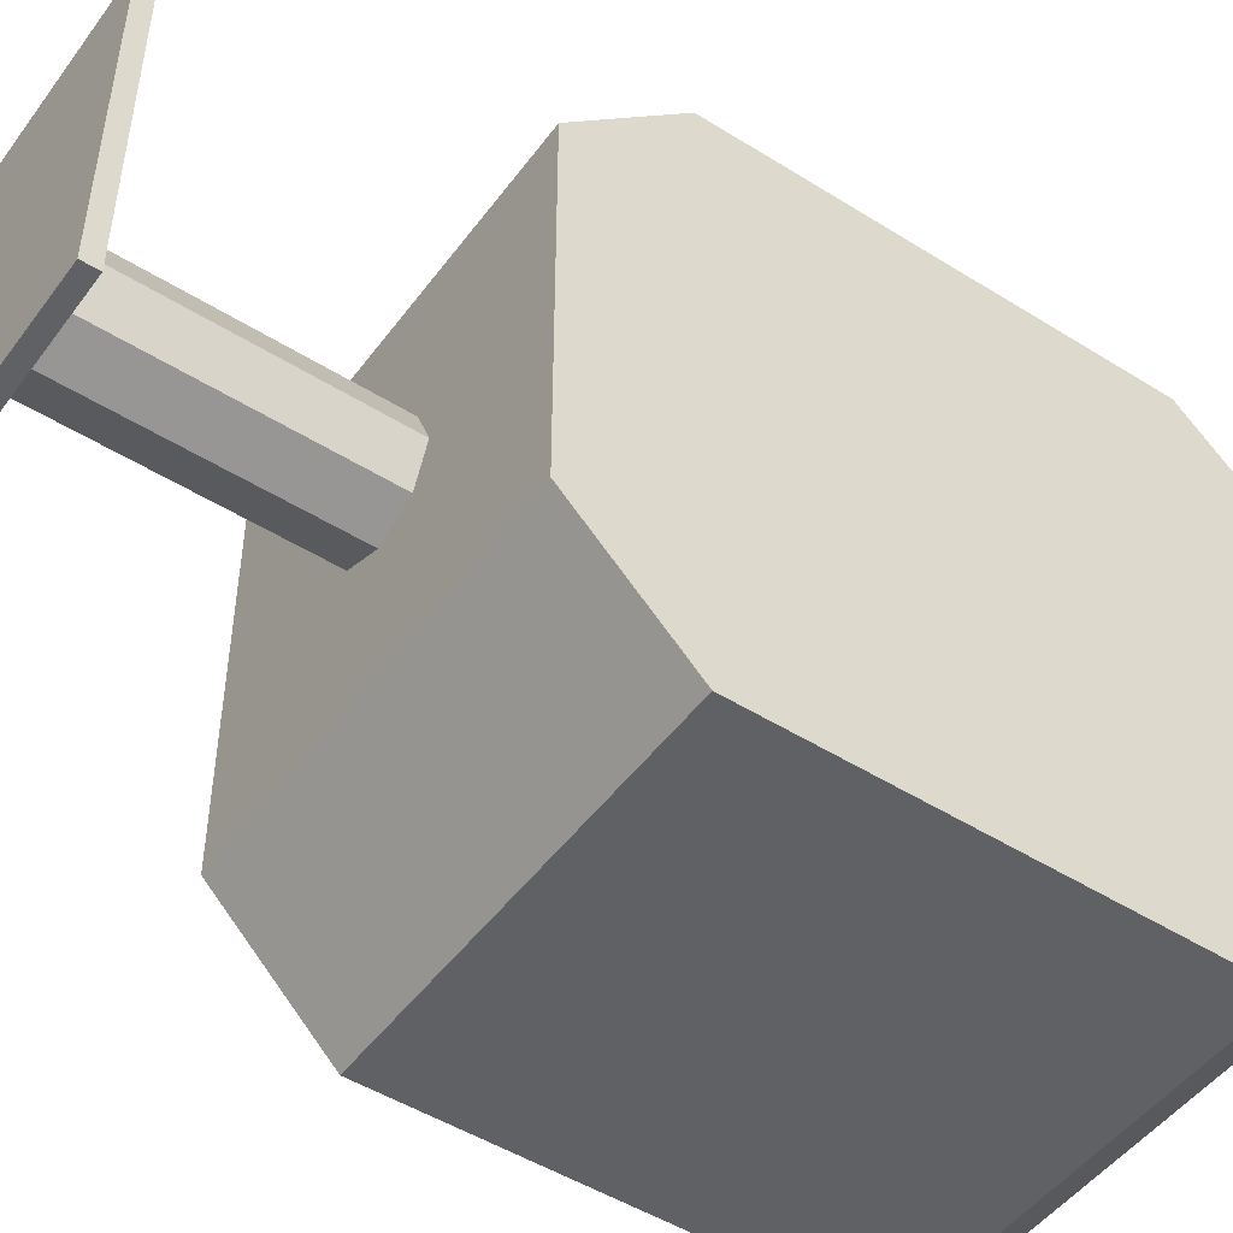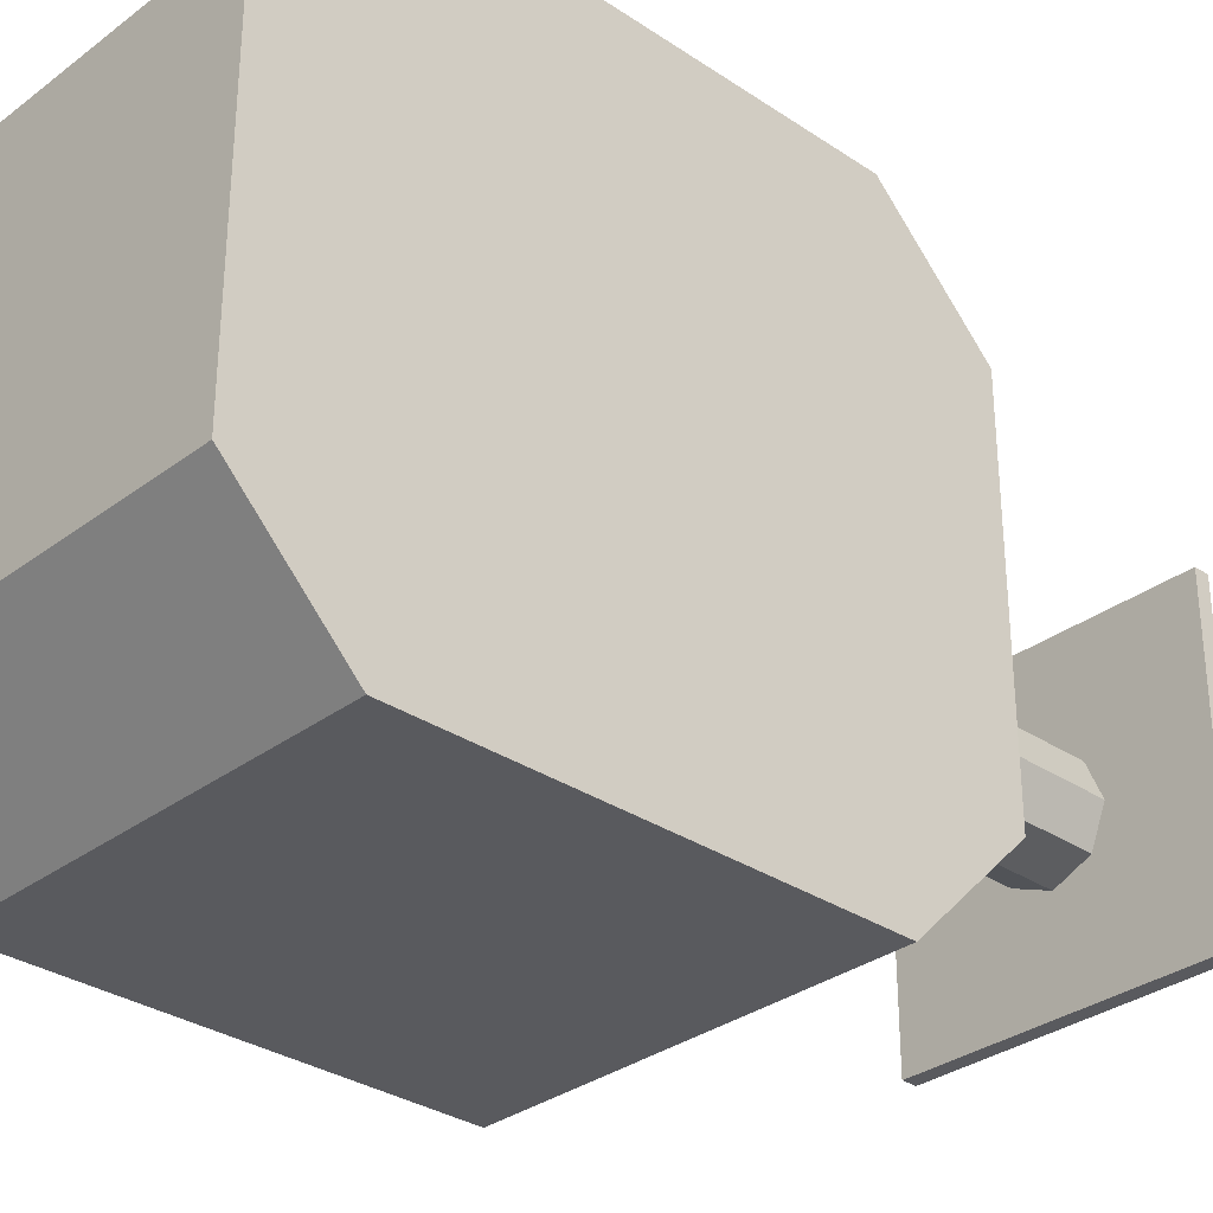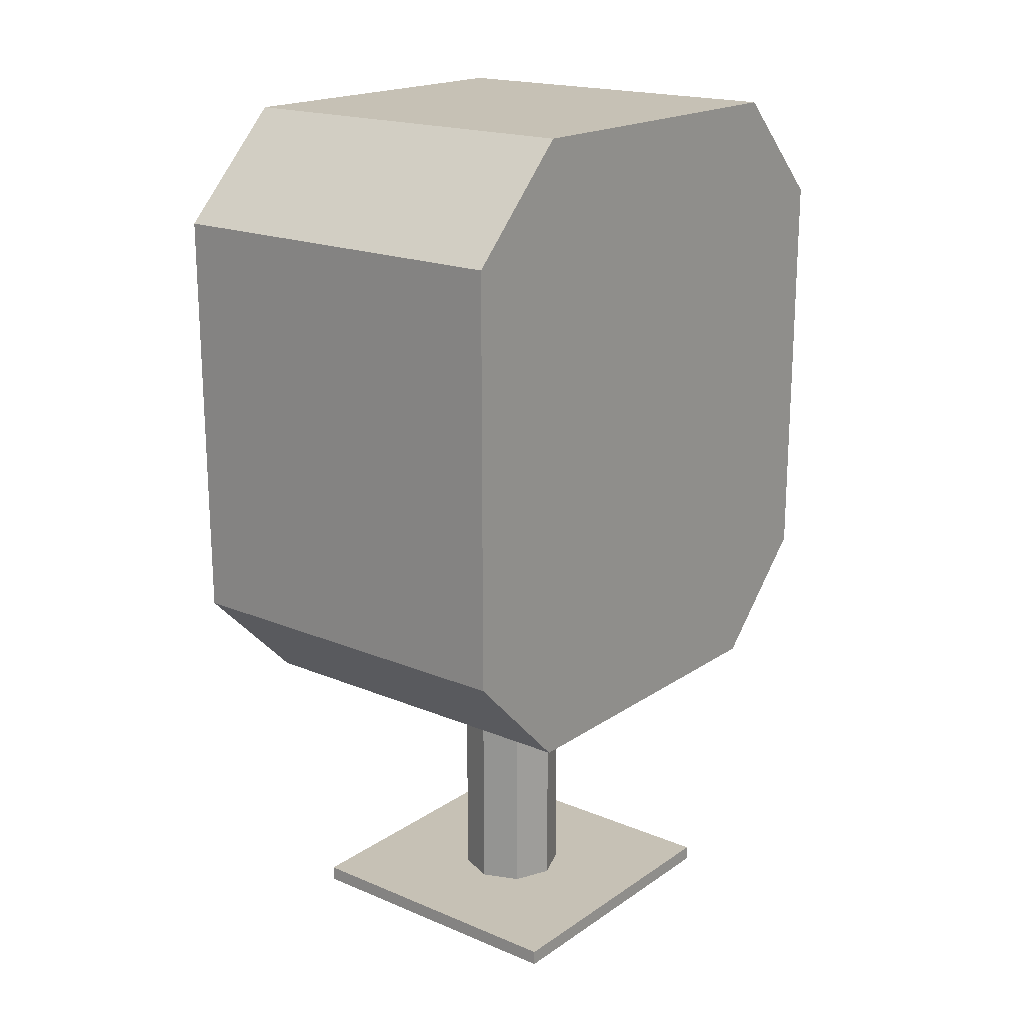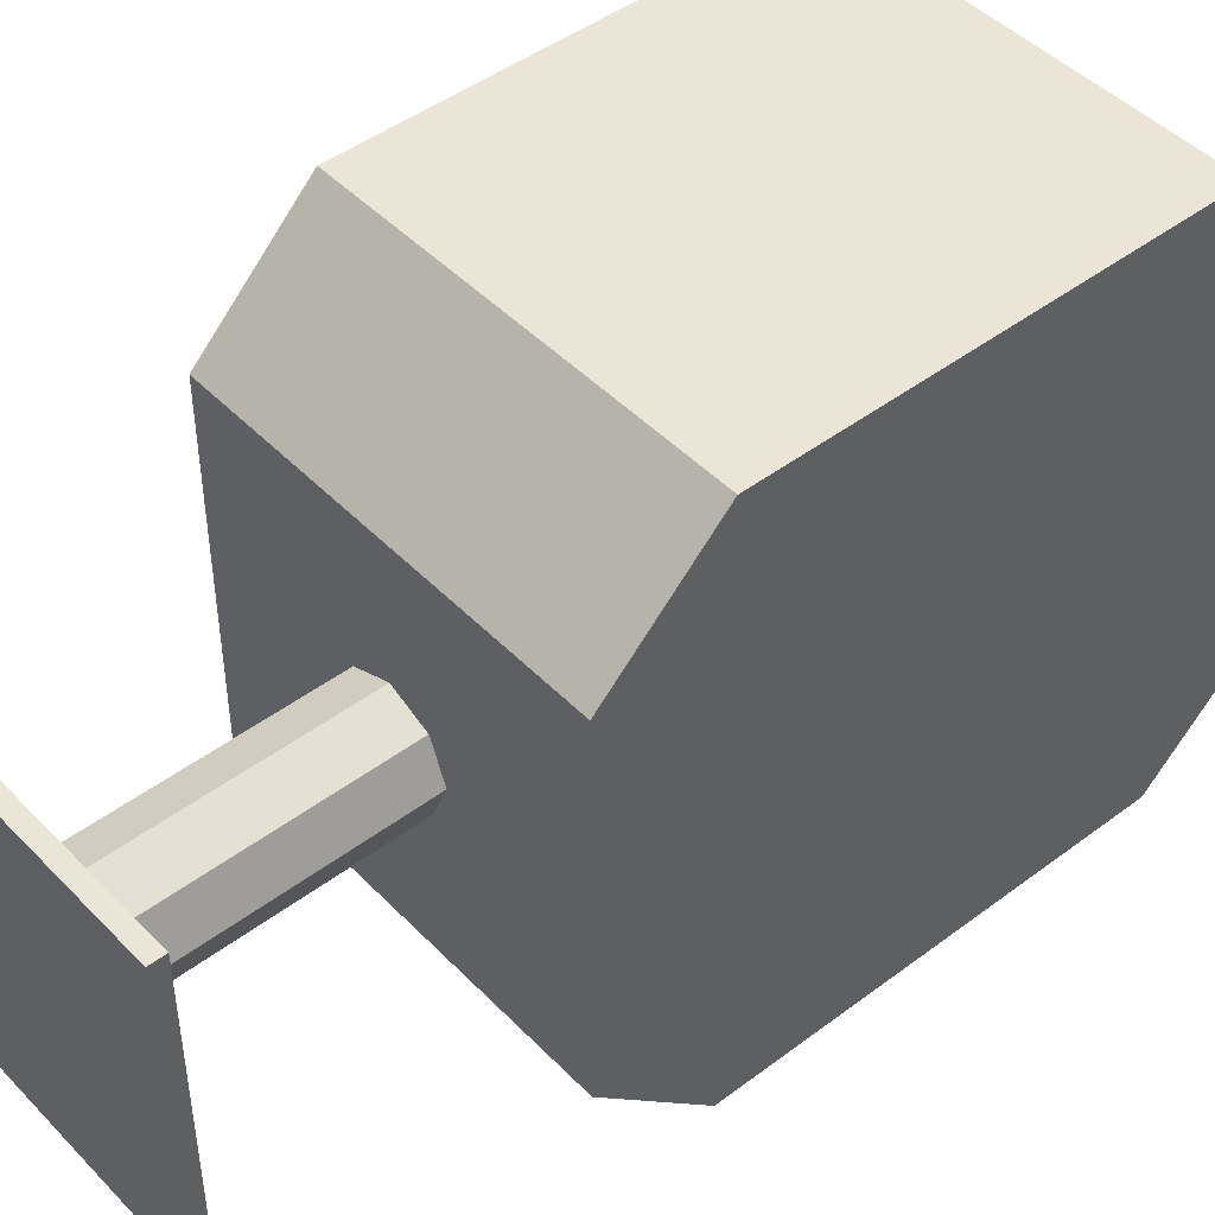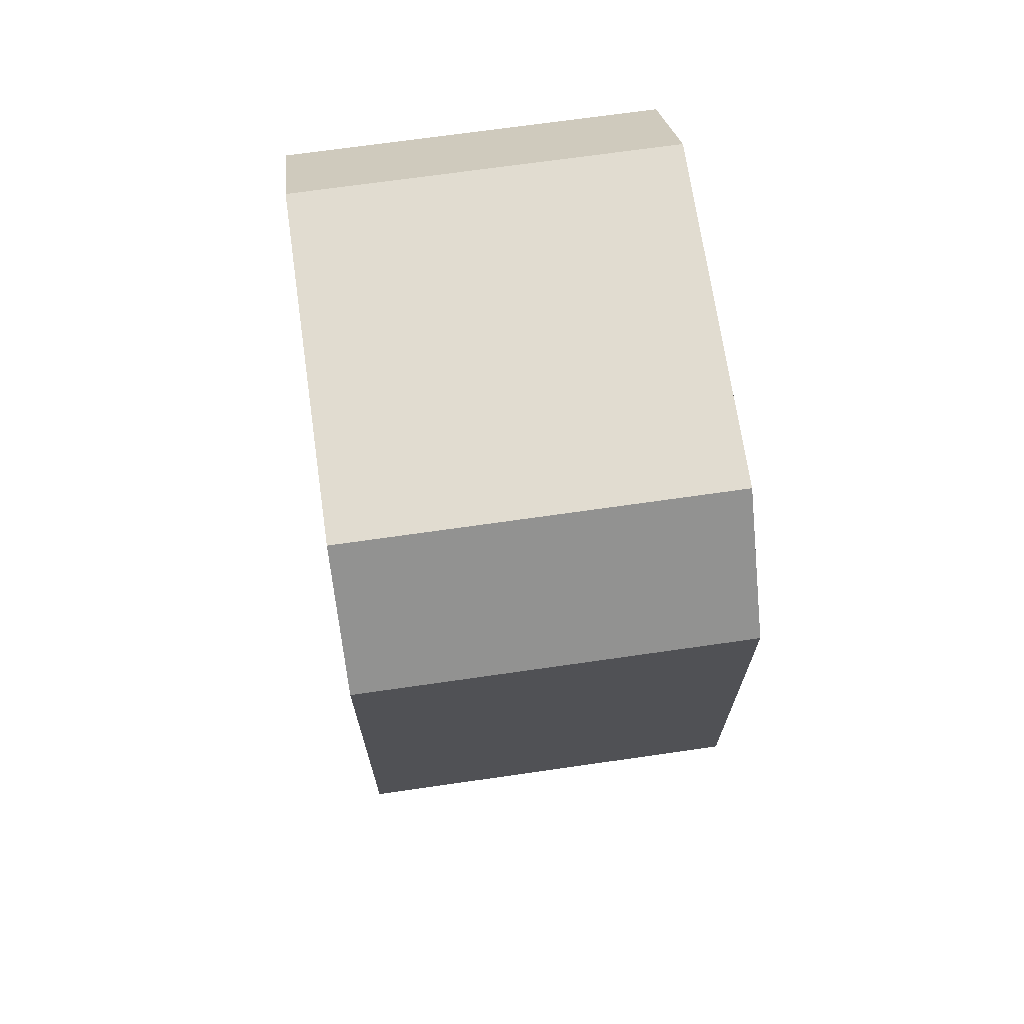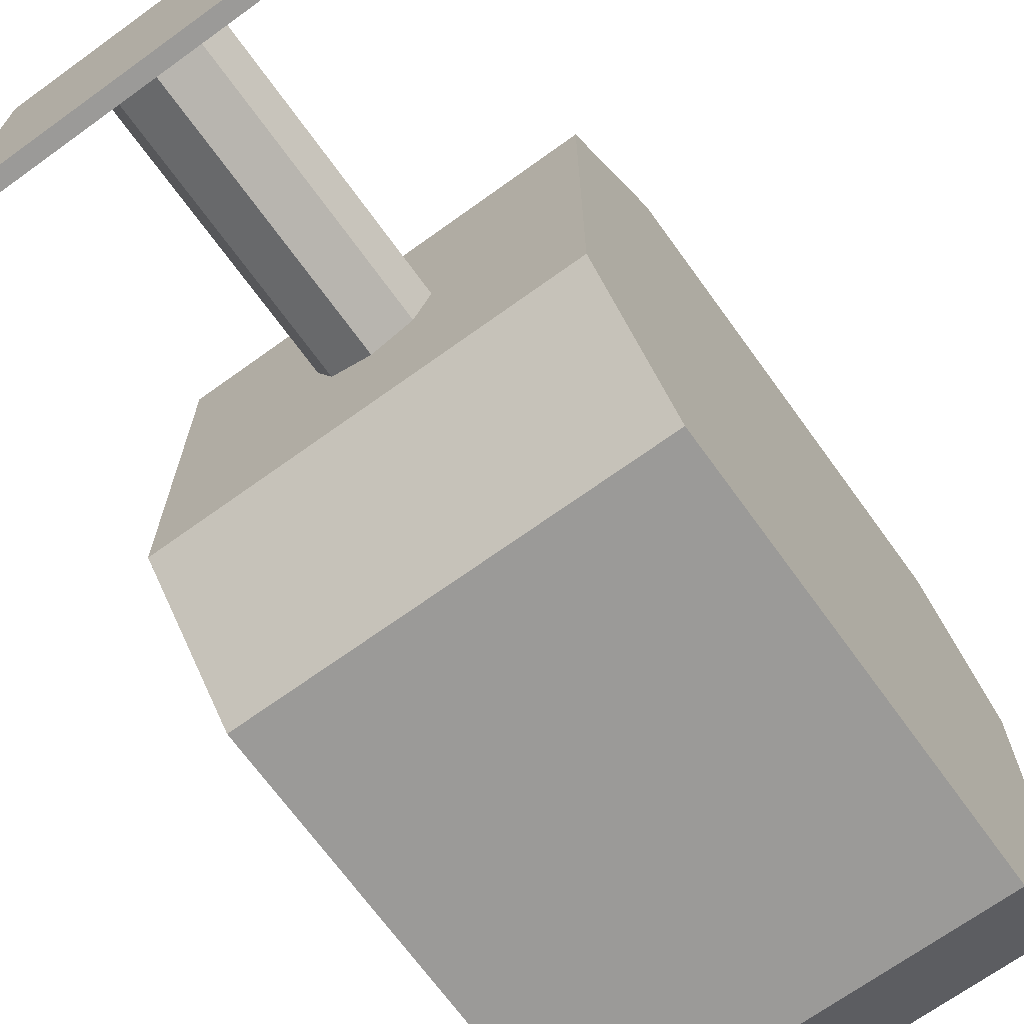
<metadata>
{"format":"obj","ext":"obj","renderer":"f3d","projection":"perspective","resolution":1024,"background":"white","views":[{"elev":-48.9,"azim":55.1,"up":"+Z"},{"elev":-31.6,"azim":-133.4,"up":"+Z"},{"elev":18.8,"azim":38.4,"up":"+Y"},{"elev":46.0,"azim":49.2,"up":"+Z"},{"elev":69.4,"azim":-8.2,"up":"+Y"},{"elev":-69.4,"azim":35.8,"up":"+Z"}]}
</metadata>
<code>
o Cylinder.034
v 0 0.02 -5e-06
v 0 0.3673 -5e-06
v 0 0.02 -0.07
v 0 0.3673 -0.07
v 0.0495 0.02 -0.0495
v 0.0495 0.3673 -0.0495
v 0.07 0.02 -5e-06
v 0.07 0.3673 -5e-06
v 0.0495 0.02 0.04949
v 0.0495 0.3673 0.04949
v 0 0.02 0.07
v 0 0.3673 0.07
v -0.0495 0.02 0.04949
v -0.0495 0.3673 0.04949
v -0.07 0.02 -5e-06
v -0.07 0.3673 -5e-06
v -0.0495 0.02 -0.0495
v -0.0495 0.3673 -0.0495
v -0.25 1.059 0.3752
v -0.25 1.2 0.2338
v -0.25 1.2 -0.2338
v -0.25 1.059 -0.3752
v 0.25 1.2 0.2338
v 0.25 1.059 0.3752
v 0.25 1.059 -0.3752
v 0.25 1.2 -0.2338
v -0.25 0.3673 0.2338
v -0.25 0.5087 0.3752
v -0.25 0.5087 -0.3752
v -0.25 0.3673 -0.2338
v 0.25 0.5087 0.3752
v 0.25 0.3673 0.2338
v 0.25 0.3673 -0.2338
v 0.25 0.5087 -0.3752
v -0.2 0 0.2
v -0.2 0.02 0.2
v -0.2 0 -0.2
v -0.2 0.02 -0.2
v 0.2 0 0.2
v 0.2 0.02 0.2
v 0.2 0 -0.2
v 0.2 0.02 -0.2
f 1 3 5
f 2 6 4
f 3 4 6 5
f 1 5 7
f 2 8 6
f 5 6 8 7
f 1 7 9
f 2 10 8
f 7 8 10 9
f 1 9 11
f 2 12 10
f 9 10 12 11
f 1 11 13
f 2 14 12
f 11 12 14 13
f 1 13 15
f 2 16 14
f 13 14 16 15
f 1 15 17
f 2 18 16
f 15 16 18 17
f 1 17 3
f 2 4 18
f 17 18 4 3
f 35 36 38 37
f 37 38 42 41
f 41 42 40 39
f 39 40 36 35
f 37 41 39 35
f 42 38 36 40
f 26 21 20 23
f 29 22 25 34
f 31 24 19 28
f 33 34 25 26 23 24 31 32
f 21 26 25 22
f 23 20 19 24
f 27 28 19 20 21 22 29 30
f 33 30 29 34
f 27 32 31 28
f 30 33 32 27

</code>
